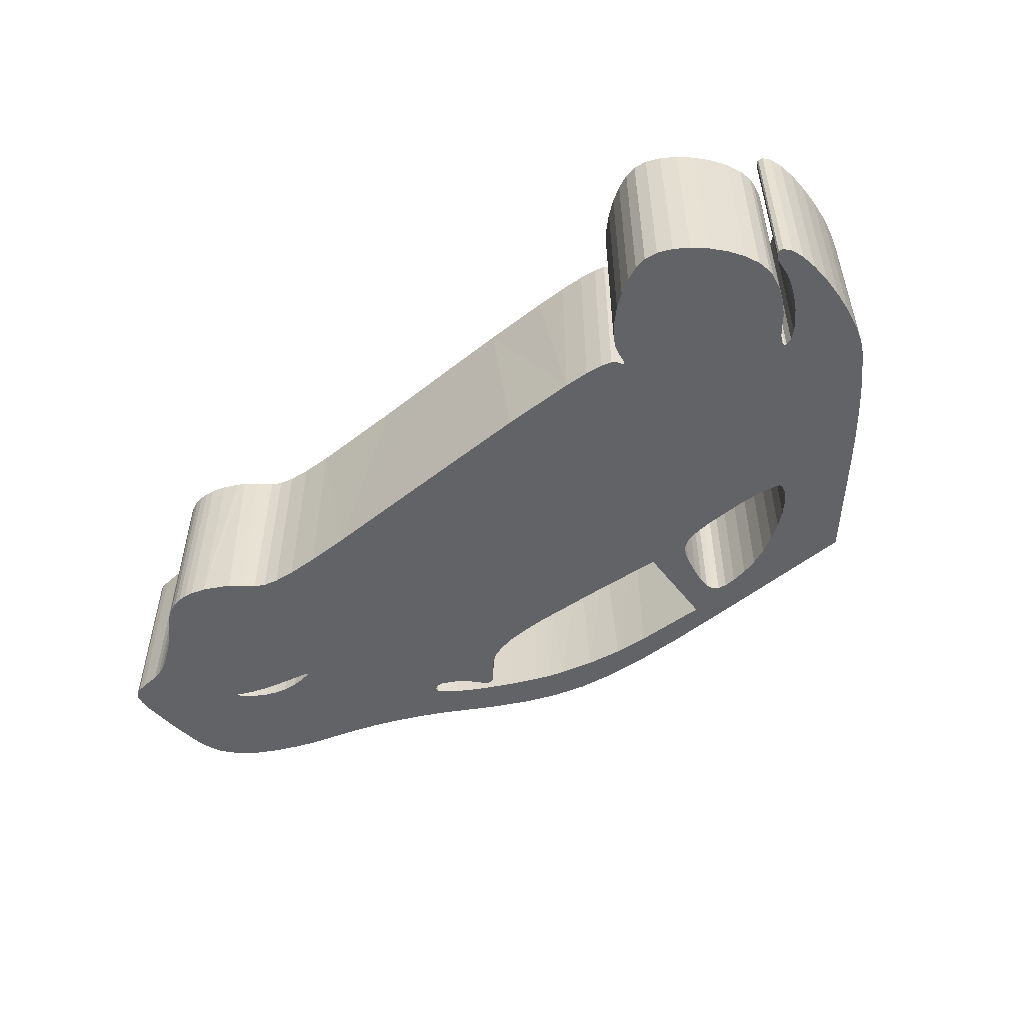
<metadata>
{"format":"obj","ext":"obj","renderer":"f3d","projection":"perspective","resolution":1024,"background":"white","views":[{"elev":-51.0,"azim":41.1,"up":"+Z"}]}
</metadata>
<code>
o obj_0
v 8.426 		2.164 		0
v 8.907 		1.597 		0
v 9.195 		1.237 		0
v 9.659 		0.603 		0
v 9.819 		0.351 		0
v 9.919 		0.157 		0
v -5.837 		-4.148 		4.002
v 3.168 		3.769 		4.002
v 3.284 		3.86 		4.002
v 8.599 		-0.924 		0
v -7.548 		-4.201 		4.002
v -7.371 		-4.321 		4.002
v -7.203 		-4.405 		4.002
v -7.035 		-4.453 		4.002
v -6.863 		-4.471 		4.002
v 3.469 		3.897 		4.002
v -6.678 		-4.46 		4.002
v -6.475 		-4.422 		4.002
v -5.234 		2.301 		0
v -6.16 		-4.314 		4.002
v -5.817 		2.016 		0
v -5.817 		2.016 		4.002
v -5.234 		2.301 		4.002
v 8.969 		-1.013 		0
v 2.447 		4.062 		4.002
v -6.212 		1.84 		0
v 8.799 		-0.882 		0
v 8.593 		-0.876 		0
v -8.552 		0.953 		4.002
v -9.325 		0.521 		4.002
v -9.501 		0.386 		4.002
v -9.709 		0.196 		4.002
v -4.691 		2.594 		0
v -9.875 		0.013 		4.002
v 10.15 		-0.674 		0
v 3.115 		3.613 		4.002
v 8.648 		-0.834 		0
v 10.05 		-0.232 		0
v -3.937 		1.841 		0
v 8.608 		-0.844 		0
v -2.248 		1.98 		0
v 9.766 		-2.739 		4.002
v -2.904 		2.586 		4.002
v -2.825 		2.523 		4.002
v -1.317 		-3.217 		4.002
v -3.487 		-3.252 		4.002
v -2.557 		-3.229 		0
v 4.071 		3.841 		4.002
v -3.048 		2.586 		4.002
v -4.199 		1.952 		0
v -4.198 		1.857 		0
v 3.73 		3.888 		4.002
v -3.487 		-3.252 		0
v 3.405 		2.358 		4.002
v -2.976 		2.606 		4.002
v 3.331 		2.496 		4.002
v -6.792 		-0.598 		0
v -6.434 		-0.611 		4.002
v -6.717 		-0.596 		4.002
v -2.455 		2.107 		4.002
v 3.274 		2.673 		4.002
v -7.923 		1.226 		0
v -6.778 		1.616 		0
v -6.508 		-0.605 		0
v -2.616 		2.275 		4.002
v -6.279 		-0.631 		0
v 3.649 		2.178 		4.002
v 3.507 		2.254 		4.002
v -6.279 		-0.631 		4.002
v 3.843 		2.128 		4.002
v -3.376 		2.229 		4.002
v -6.262 		-0.65 		0
v -6.262 		-0.65 		4.002
v 2.606 		2.156 		4.002
v -6.312 		-0.678 		0
v -6.312 		-0.678 		4.002
v -4.079 		2.096 		4.002
v -7.11 		-0.641 		0
v 0.859 		3.979 		4.002
v -3.519 		2.503 		4.002
v -7.11 		-0.641 		4.002
v -3.849 		2.283 		4.002
v -7.861 		-0.986 		0
v -7.966 		-1.076 		4.002
v -3.102 		2.747 		4.002
v 0.967 		1.983 		4.002
v -6.618 		-0.765 		4.002
v -7.358 		-0.713 		4.002
v -7.358 		-0.713 		0
v -6.966 		-0.849 		0
v -7.056 		-0.872 		4.002
v 5.732 		-2.997 		4.002
v 5.795 		-3.224 		4.002
v 5.949 		-3.474 		4.002
v -3.127 		2.523 		4.002
v 6.175 		-3.73 		4.002
v 6.451 		-3.978 		4.002
v 5.481 		-2.969 		4.002
v 5.578 		-2.884 		4.002
v 5.608 		-2.818 		4.002
v 5.715 		-2.835 		4.002
v 5.66 		-2.757 		4.002
v 5.681 		-2.76 		4.002
v 4.349 		-3.143 		4.002
v 4.882 		-3.099 		4.002
v 5.254 		-3.04 		4.002
v -7.499 		-1.01 		0
v 6.758 		-4.198 		4.002
v 7.074 		-4.376 		4.002
v 7.379 		-4.494 		4.002
v 7.653 		-4.537 		4.002
v 7.938 		-4.485 		4.002
v 2.178 		-3.205 		4.002
v -7.415 		-0.98 		4.002
v 0.285 		-3.215 		4.002
v -8.115 		-1.222 		0
v -8.115 		-1.222 		4.002
v 3.638 		-3.175 		4.002
v -7.808 		-1.128 		0
v -0.547 		4.41 		4.002
v -1.333 		4.262 		4.002
v -8.185 		-1.313 		0
v -0.843 		3.7 		4.002
v -0.077 		3.867 		4.002
v -7.877 		-1.157 		4.002
v -8.036 		-1.237 		0
v -8.173 		-1.316 		0
v -1.737 		3.415 		4.002
v -8.185 		-1.313 		4.002
v -8.173 		-1.316 		4.002
v -2.051 		3.282 		4.002
v -7.594 		-0.817 		0
v -2.053 		4.04 		4.002
v -2.762 		3.729 		4.002
v -3.518 		3.315 		4.002
v -4.628 		-3.357 		0
v -7.803 		-0.939 		4.002
v -4.161 		-3.294 		0
v -2.608 		3.01 		4.002
v -7.594 		-0.817 		4.002
v -4.942 		-3.449 		0
v -5.154 		-3.573 		0
v -5.366 		-3.786 		0
v -4.628 		-3.357 		4.002
v -5.612 		-4 		0
v -4.161 		-3.294 		4.002
v -7.95 		-3.838 		0
v -5.683 		-4.051 		4.002
v -5.418 		-3.841 		4.002
v -4.942 		-3.449 		4.002
v -5.154 		-3.573 		4.002
v -6.16 		-4.314 		0
v -6.475 		-4.422 		0
v -6.678 		-4.46 		0
v -6.863 		-4.471 		0
v -7.035 		-4.453 		0
v -7.203 		-4.405 		0
v -7.371 		-4.321 		0
v -7.548 		-4.201 		0
v -8.842 		0.809 		0
v -9.325 		0.521 		0
v 8.675 		-1.067 		0
v 8.784 		-1.207 		0
v -9.875 		0.013 		0
v -9.709 		0.196 		0
v -9.501 		0.386 		0
v -8.398 		1.023 		0
v 9.034 		-1.482 		0
v 9.223 		-1.773 		0
v 9.321 		-1.452 		0
v 9.148 		-1.211 		0
v -0.607 		1.846 		4.002
v -1.177 		1.827 		4.002
v -10.24 		-1.66 		0
v -10.21 		-0.903 		0
v -10.16 		-0.618 		0
v -10.1 		-0.381 		0
v -10 		-0.174 		0
v -1.628 		1.841 		4.002
v -1.979 		1.893 		4.002
v -2.248 		1.98 		4.002
v -8.323 		-3.515 		0
v -8.709 		-3.278 		0
v 9.478 		-1.721 		0
v -8.904 		-3.193 		0
v -4.064 		1.821 		4.002
v 9.605 		-1.997 		0
v -3.698 		1.951 		4.002
v -3.797 		1.896 		4.002
v -9.097 		-3.132 		0
v -3.892 		1.854 		4.002
v -9.289 		-3.095 		0
v -8.134 		-3.665 		4.002
v -9.729 		-3.078 		0
v -9.919 		-3.058 		0
v -10.06 		-3.002 		0
v -10.15 		-2.896 		0
v -10.2 		-2.725 		0
v -10.23 		-2.473 		0
v -7.95 		-3.838 		4.002
v 9.734 		-2.631 		4.002
v 9.322 		1.069 		4.002
v 8.907 		1.597 		4.002
v 10.11 		-2.663 		4.002
v 9.986 		-2.818 		4.002
v 9.919 		0.157 		4.002
v 9.819 		0.351 		4.002
v 8.426 		2.164 		4.002
v 10.19 		-2.39 		4.002
v -4.533 		2.69 		4.002
v 8.969 		-1.013 		4.002
v 9.838 		-2.827 		4.002
v 9.883 		-2.843 		4.002
v -4.198 		1.857 		4.002
v -4.199 		1.952 		4.002
v 8.599 		-0.924 		4.002
v 10.24 		-1.599 		0
v 10.23 		-2.024 		0
v 8.799 		-0.882 		4.002
v 10.21 		-1.138 		0
v -6.597 		1.683 		4.002
v -7.445 		1.392 		4.002
v -7.923 		1.226 		4.002
v 8.593 		-0.876 		4.002
v 9.456 		-2.565 		4.002
v 9.409 		-2.878 		4.002
v 9.69 		-2.262 		0
v 10.15 		-0.674 		4.002
v 8.648 		-0.834 		4.002
v 9.446 		-2.42 		4.002
v 9.742 		-2.672 		0
v 10.05 		-0.232 		4.002
v 9.366 		-2.099 		4.002
v 8.608 		-0.844 		4.002
v 10.19 		-2.39 		0
v 10.11 		-2.663 		0
v 9.986 		-2.818 		0
v 9.883 		-2.843 		0
v 9.838 		-2.827 		0
v 9.223 		-1.773 		4.002
v 8.784 		-1.207 		4.002
v 9.148 		-1.211 		4.002
v 9.321 		-1.452 		4.002
v 9.077 		-3.537 		4.002
v 9.366 		-2.099 		0
v 8.826 		-3.849 		4.002
v 9.446 		-2.42 		0
v 9.456 		-2.565 		0
v 9.409 		-2.878 		0
v 8.651 		-1.028 		4.002
v 9.276 		-3.207 		4.002
v 9.276 		-3.207 		0
v 9.077 		-3.537 		0
v 8.826 		-3.849 		0
v 8.541 		-4.122 		0
v 8.24 		-4.341 		0
v 6.247 		4.516 		0
v 9.478 		-1.721 		4.002
v 6.225 		2.495 		0
v 6.17 		2.211 		0
v 9.605 		-1.997 		4.002
v 6.253 		2.252 		0
v 6.282 		2.296 		0
v 10.23 		-2.024 		4.002
v 10.24 		-1.599 		4.002
v 10.21 		-1.138 		4.002
v 7.917 		2.729 		0
v 4.436 		2.081 		0
v 9.69 		-2.262 		4.002
v 5.277 		2.088 		0
v 5.864 		2.142 		0
v 5.821 		2.96 		0
v 5.516 		3.196 		0
v 6.064 		2.721 		0
v 4.102 		2.096 		0
v 5.169 		3.416 		0
v 8.24 		-4.341 		4.002
v 8.541 		-4.122 		4.002
v 4.426 		3.754 		0
v 6.247 		4.516 		4.002
v 4.799 		3.606 		0
v 6.225 		2.495 		4.002
v 1.444 		4.534 		0
v 2.759 		4.537 		0
v 0.36 		4.495 		0
v 3.119 		3.384 		0
v 3.174 		3.074 		0
v 3.115 		3.613 		0
v 3.73 		3.888 		0
v 3.469 		3.897 		0
v 3.284 		3.86 		0
v 3.168 		3.769 		0
v 2.447 		4.062 		0
v 4.071 		3.841 		0
v 3.331 		2.496 		0
v 3.405 		2.358 		0
v -10 		-0.174 		4.002
v -10.1 		-0.381 		4.002
v 3.274 		2.673 		0
v -10.16 		-0.618 		4.002
v -10.21 		-0.903 		4.002
v 3.507 		2.254 		0
v 3.649 		2.178 		0
v -10.24 		-1.66 		4.002
v -3.518 		3.315 		0
v -2.762 		3.729 		0
v -2.053 		4.04 		0
v -2.051 		3.282 		0
v 3.843 		2.128 		0
v 2.606 		2.156 		0
v -10.23 		-2.473 		4.002
v -10.2 		-2.725 		4.002
v -3.553 		2.057 		0
v -8.515 		-3.385 		4.002
v 0.115 		3.9 		0
v -4.079 		2.096 		0
v -8.709 		-3.278 		4.002
v -8.904 		-3.193 		4.002
v 0.859 		3.979 		0
v -3.849 		2.283 		0
v -3.519 		2.503 		0
v -3.102 		2.747 		0
v 0.967 		1.983 		0
v -9.729 		-3.078 		4.002
v -9.919 		-3.058 		4.002
v -3.221 		2.421 		0
v -9.097 		-3.132 		4.002
v -2.608 		3.01 		0
v -9.289 		-3.095 		4.002
v -2.976 		2.606 		0
v -3.048 		2.586 		0
v -2.825 		2.523 		0
v -2.904 		2.586 		0
v 6.451 		-3.978 		0
v 6.175 		-3.73 		0
v 5.949 		-3.474 		0
v 5.795 		-3.224 		0
v 5.732 		-2.997 		0
v -10.06 		-3.002 		4.002
v -3.127 		2.523 		0
v -10.15 		-2.896 		4.002
v 5.72 		-2.87 		0
v -2.455 		2.107 		0
v -2.616 		2.275 		0
v -3.416 		2.183 		0
v 5.681 		-2.76 		0
v -0.607 		1.846 		0
v -1.177 		1.827 		0
v -1.628 		1.841 		0
v -1.979 		1.893 		0
v 5.66 		-2.757 		0
v 5.635 		-2.776 		0
v 5.578 		-2.884 		0
v 5.481 		-2.969 		0
v 4.349 		-3.143 		0
v -4.064 		1.821 		0
v 5.254 		-3.04 		0
v 4.882 		-3.099 		0
v 7.938 		-4.485 		0
v 7.653 		-4.537 		0
v 7.379 		-4.494 		0
v 7.074 		-4.376 		0
v 6.758 		-4.198 		0
v 2.734 		-3.199 		0
v 0.285 		-3.215 		0
v -1.333 		4.262 		0
v -0.547 		4.41 		0
v 6.17 		2.211 		4.002
v 6.253 		2.252 		4.002
v -0.655 		3.749 		0
v 6.282 		2.296 		4.002
v -1.395 		3.538 		0
v -1.737 		3.415 		0
v 7.917 		2.729 		4.002
v 4.858 		2.077 		4.002
v 5.864 		2.142 		4.002
v 5.411 		2.094 		4.002
v 5.516 		3.196 		4.002
v 5.821 		2.96 		4.002
v 6.064 		2.721 		4.002
v 4.102 		2.096 		4.002
v 5.169 		3.416 		4.002
v 4.426 		3.754 		4.002
v 4.799 		3.606 		4.002
v 2.759 		4.537 		4.002
v 1.444 		4.534 		4.002
v 0.36 		4.495 		4.002
v 3.174 		3.074 		4.002
v 3.119 		3.384 		4.002
g group_0_11909273
f 6 27 5
f 5 27 4
f 4 37 3
f 19 21 22
f 19 22 23
f 13 14 12
f 14 15 12
f 15 17 12
f 11 12 17
f 11 17 18
f 7 200 20
f 18 20 11
f 6 38 27
f 26 22 21
f 10 346 28
f 23 33 19
f 32 117 31
f 34 117 32
f 31 84 30
f 137 140 29
f 38 35 24
f 37 4 27
f 45 46 47
f 8 25 36
f 9 385 8
f 25 8 385
f 9 16 385
f 48 385 52
f 47 46 53
f 21 66 26
f 57 58 59
f 57 64 58
f 61 388 74
f 63 78 62
f 66 58 64
f 56 74 54
f 56 61 74
f 69 58 66
f 69 66 72
f 69 72 73
f 73 72 75
f 73 75 76
f 50 51 19
f 74 102 68
f 67 68 102
f 68 54 74
f 86 100 74
f 59 78 57
f 59 81 78
f 320 321 82
f 19 33 50
f 51 66 19
f 21 19 66
f 89 62 78
f 87 76 75
f 72 51 136
f 356 39 53
f 78 88 89
f 78 81 88
f 57 63 64
f 90 91 87
f 94 96 246
f 96 97 246
f 97 108 246
f 278 246 108
f 109 278 108
f 66 51 72
f 100 86 99
f 64 63 66
f 53 138 356
f 90 107 91
f 224 376 103
f 101 250 103
f 92 246 101
f 102 74 100
f 90 87 75
f 83 84 117
f 98 99 86
f 104 105 86
f 105 106 86
f 98 86 106
f 111 112 110
f 112 277 110
f 109 110 277
f 107 114 91
f 118 86 113
f 172 115 86
f 104 86 118
f 113 86 115
f 128 123 121
f 83 117 116
f 126 125 119
f 79 387 124
f 120 124 387
f 107 119 125
f 123 124 120
f 107 125 114
f 331 49 330
f 55 330 49
f 120 121 123
f 152 153 107
f 90 143 107
f 51 356 136
f 138 136 356
f 129 122 117
f 116 117 122
f 44 333 43
f 121 133 128
f 127 122 129
f 127 129 130
f 176 177 122
f 331 340 49
f 166 161 116
f 78 63 57
f 126 130 125
f 177 178 122
f 55 43 333
f 126 127 130
f 139 131 134
f 135 139 134
f 133 134 131
f 131 128 133
f 137 84 83
f 75 72 141
f 136 141 72
f 89 88 140
f 89 140 132
f 85 139 135
f 137 83 132
f 344 332 65
f 132 140 137
f 95 43 49
f 144 150 136
f 344 65 343
f 60 343 65
f 146 144 136
f 146 136 138
f 55 49 43
f 43 95 44
f 44 95 65
f 138 53 146
f 46 146 53
f 148 145 149
f 141 142 75
f 142 143 90
f 145 107 143
f 90 75 142
f 126 119 182
f 141 136 150
f 143 149 145
f 143 142 151
f 143 151 149
f 135 210 80
f 154 107 153
f 155 156 107
f 156 157 107
f 157 158 107
f 158 159 107
f 154 155 107
f 145 152 107
f 159 147 107
f 119 107 147
f 220 170 35
f 171 24 35
f 85 135 80
f 82 80 210
f 83 116 161
f 161 160 83
f 132 83 160
f 62 89 167
f 167 132 160
f 26 66 63
f 132 167 89
f 249 342 248
f 247 248 342
f 71 65 95
f 188 45 71
f 179 45 173
f 116 122 164
f 178 164 122
f 164 165 116
f 165 166 116
f 176 122 175
f 174 175 122
f 192 122 190
f 127 183 122
f 245 247 342
f 342 346 163
f 172 173 45
f 180 45 179
f 45 115 172
f 24 27 38
f 185 122 183
f 151 142 150
f 141 150 142
f 189 45 188
f 45 60 71
f 198 122 197
f 195 196 122
f 197 122 196
f 195 122 194
f 194 122 192
f 199 122 198
f 174 122 199
f 65 71 60
f 181 60 45
f 180 181 45
f 144 146 186
f 183 127 182
f 190 122 185
f 182 119 147
f 127 126 182
f 200 147 11
f 152 7 20
f 371 369 208
f 202 203 229
f 229 219 202
f 148 7 152
f 148 152 145
f 215 23 214
f 220 184 170
f 171 35 170
f 73 144 214
f 228 232 211
f 217 218 187
f 187 184 217
f 217 184 220
f 29 30 137
f 216 103 250
f 218 227 187
f 219 211 232
f 222 223 81
f 207 202 219
f 206 207 219
f 232 206 219
f 237 238 236
f 238 239 236
f 239 231 236
f 231 227 236
f 235 236 227
f 218 235 227
f 234 376 224
f 224 103 216
f 81 59 222
f 22 221 69
f 221 222 59
f 210 23 215
f 215 77 210
f 77 82 210
f 163 168 342
f 253 254 334
f 168 169 342
f 169 245 342
f 363 334 254
f 338 342 252
f 189 191 45
f 76 150 73
f 191 186 46
f 45 191 46
f 360 361 359
f 241 101 240
f 250 101 241
f 233 240 101
f 205 213 237
f 214 23 69
f 243 228 242
f 211 242 228
f 73 214 69
f 258 266 243
f 261 265 258
f 274 257 267
f 266 258 265
f 228 243 266
f 264 265 261
f 261 269 264
f 2 3 40
f 1 2 262
f 1 262 263
f 259 267 263
f 1 263 267
f 23 22 69
f 186 214 144
f 59 58 221
f 231 42 201
f 212 204 42
f 205 237 204
f 236 204 237
f 204 236 209
f 235 209 236
f 209 264 269
f 201 204 269
f 42 204 201
f 213 204 212
f 205 204 213
f 209 269 204
f 238 213 212
f 267 259 274
f 209 235 264
f 225 101 226
f 230 101 225
f 233 101 230
f 93 94 246
f 231 212 42
f 273 257 272
f 276 257 273
f 226 101 251
f 251 101 244
f 244 101 246
f 231 239 212
f 92 93 246
f 277 278 109
f 385 48 280
f 304 311 129
f 274 272 257
f 257 276 281
f 281 279 257
f 159 11 147
f 40 28 271
f 262 2 40
f 271 260 40
f 154 17 15
f 154 15 155
f 268 270 351
f 270 271 351
f 346 351 271
f 37 40 3
f 153 18 17
f 153 17 154
f 87 151 76
f 114 125 151
f 91 114 151
f 151 125 130
f 20 18 153
f 20 153 152
f 283 319 285
f 137 30 84
f 129 117 34
f 80 82 321
f 158 12 11
f 158 11 159
f 58 69 221
f 81 223 88
f 157 13 12
f 157 12 158
f 320 82 77
f 156 14 13
f 156 13 157
f 223 29 88
f 140 88 29
f 287 310 286
f 15 14 156
f 15 156 155
f 30 161 166
f 30 166 31
f 146 46 186
f 85 80 322
f 321 322 80
f 166 165 32
f 166 32 31
f 292 284 291
f 290 291 284
f 29 160 161
f 293 319 283
f 29 161 30
f 165 164 34
f 165 34 32
f 193 200 151
f 29 167 160
f 286 293 288
f 292 288 293
f 283 284 293
f 292 293 284
f 95 326 71
f 290 284 289
f 340 95 49
f 257 294 284
f 289 284 294
f 294 257 279
f 11 20 200
f 7 148 200
f 148 149 200
f 149 151 200
f 144 73 150
f 150 76 151
f 340 326 95
f 296 310 295
f 297 178 177
f 297 177 298
f 177 176 300
f 177 300 298
f 295 310 299
f 299 310 287
f 301 175 174
f 301 174 304
f 164 178 297
f 164 297 34
f 302 310 296
f 303 355 302
f 293 286 310
f 176 175 301
f 176 301 300
f 174 199 311
f 174 311 304
f 199 198 312
f 199 312 311
f 309 355 303
f 275 355 309
f 310 302 355
f 193 314 182
f 183 182 314
f 317 318 185
f 317 185 183
f 183 314 317
f 77 316 320
f 319 315 285
f 185 318 190
f 194 324 325
f 194 325 195
f 318 327 190
f 323 310 364
f 190 327 329
f 190 329 192
f 192 329 324
f 192 324 194
f 44 332 333
f 325 339 196
f 325 196 195
f 252 253 335
f 336 252 335
f 337 252 336
f 338 252 337
f 341 197 196
f 341 196 339
f 330 55 333
f 198 197 341
f 198 341 312
f 41 343 60
f 193 182 200
f 44 65 332
f 182 147 200
f 249 252 342
f 162 163 346
f 260 262 40
f 10 162 346
f 345 313 71
f 346 271 28
f 71 326 345
f 298 300 129
f 300 301 129
f 301 304 129
f 130 129 317
f 297 298 129
f 129 34 297
f 84 31 117
f 347 348 173
f 347 173 172
f 349 350 180
f 349 180 179
f 173 348 349
f 173 349 179
f 275 268 351
f 180 350 41
f 180 41 181
f 323 347 172
f 353 354 275
f 357 275 354
f 41 60 181
f 151 130 193
f 356 51 186
f 39 356 186
f 39 189 188
f 317 314 130
f 39 186 191
f 188 313 39
f 352 353 275
f 358 275 357
f 351 352 275
f 355 364 310
f 358 355 275
f 317 129 318
f 246 253 244
f 71 313 188
f 255 256 362
f 362 363 255
f 254 255 363
f 334 335 253
f 361 362 256
f 256 359 361
f 253 251 244
f 189 39 191
f 47 348 365
f 210 135 305
f 325 129 339
f 341 339 129
f 324 129 325
f 327 129 329
f 318 129 327
f 329 129 324
f 312 341 129
f 364 365 323
f 311 312 129
f 314 193 130
f 87 91 151
f 249 226 252
f 285 315 367
f 223 167 29
f 305 33 210
f 371 374 282
f 372 366 370
f 373 307 372
f 366 367 370
f 315 370 367
f 208 374 371
f 369 234 203
f 368 234 369
f 229 203 234
f 203 208 369
f 308 307 373
f 366 372 307
f 223 62 167
f 215 214 51
f 215 51 50
f 51 214 186
f 306 307 308
f 322 305 328
f 308 328 306
f 50 77 215
f 316 77 50
f 63 62 222
f 56 295 299
f 282 374 380
f 374 280 380
f 63 222 221
f 62 223 222
f 381 70 102
f 33 305 320
f 26 63 221
f 381 102 375
f 320 316 33
f 50 33 316
f 26 221 22
f 322 321 305
f 379 380 280
f 378 379 280
f 23 210 33
f 70 67 102
f 321 320 305
f 384 280 383
f 383 280 48
f 306 328 305
f 382 280 384
f 382 378 280
f 344 343 345
f 345 326 344
f 212 239 238
f 376 234 368
f 377 102 376
f 345 47 313
f 375 102 377
f 103 376 102
f 36 286 288
f 340 331 333
f 330 333 331
f 333 332 340
f 332 344 340
f 326 340 344
f 47 345 343
f 41 47 343
f 387 79 386
f 79 25 386
f 385 386 25
f 226 249 248
f 226 248 225
f 230 225 247
f 248 247 225
f 348 47 349
f 347 365 348
f 36 25 389
f 41 350 47
f 251 252 226
f 25 74 389
f 388 389 74
f 350 349 47
f 323 365 347
f 52 385 16
f 47 53 39
f 233 230 247
f 233 247 245
f 36 288 292
f 246 254 253
f 2 203 202
f 39 313 47
f 252 251 253
f 2 202 3
f 208 203 1
f 2 1 203
f 202 4 3
f 5 207 206
f 5 206 6
f 4 207 5
f 202 207 4
f 255 246 278
f 254 246 255
f 278 277 256
f 278 256 255
f 56 296 295
f 280 257 385
f 267 374 208
f 267 208 1
f 267 257 374
f 280 374 257
f 274 259 282
f 74 25 310
f 262 260 368
f 262 368 369
f 282 259 263
f 282 263 371
f 371 263 262
f 371 262 369
f 323 74 310
f 271 270 376
f 377 376 270
f 243 184 258
f 268 377 270
f 293 25 319
f 79 319 25
f 184 261 258
f 268 375 377
f 319 79 315
f 379 378 273
f 379 273 272
f 380 379 272
f 380 272 274
f 172 86 323
f 74 323 86
f 380 274 282
f 94 336 335
f 94 335 96
f 92 338 337
f 92 337 93
f 375 268 381
f 381 268 275
f 224 216 28
f 273 378 382
f 273 382 276
f 37 27 229
f 337 336 94
f 337 94 93
f 232 228 35
f 334 97 96
f 334 96 335
f 234 40 229
f 37 229 40
f 381 275 309
f 224 28 234
f 40 234 28
f 383 294 279
f 354 98 357
f 384 383 279
f 384 279 281
f 357 98 106
f 106 105 358
f 106 358 357
f 276 382 384
f 276 384 281
f 105 104 355
f 105 355 358
f 169 240 233
f 376 368 271
f 260 271 368
f 104 118 355
f 169 168 240
f 257 284 385
f 100 99 353
f 386 283 285
f 386 285 387
f 171 170 242
f 284 283 386
f 284 386 385
f 99 98 353
f 342 101 346
f 241 162 250
f 286 389 287
f 388 287 389
f 338 101 342
f 338 92 101
f 286 36 389
f 243 170 184
f 287 388 299
f 346 101 103
f 100 353 102
f 290 289 16
f 52 16 289
f 227 269 261
f 265 217 266
f 291 9 292
f 8 292 9
f 218 217 264
f 265 264 217
f 9 291 16
f 290 16 291
f 351 346 103
f 351 103 102
f 266 220 228
f 102 353 352
f 216 250 10
f 292 8 36
f 98 354 353
f 24 242 211
f 351 102 352
f 211 219 24
f 24 219 27
f 28 216 10
f 293 310 25
f 359 256 112
f 277 112 256
f 383 48 294
f 219 229 27
f 362 109 108
f 362 108 363
f 294 48 52
f 294 52 289
f 108 97 334
f 108 334 363
f 232 35 38
f 6 206 232
f 38 6 232
f 361 110 109
f 361 109 362
f 296 56 54
f 360 111 110
f 360 110 361
f 61 56 299
f 35 228 220
f 112 111 360
f 112 360 359
f 61 299 388
f 163 162 241
f 47 115 45
f 241 168 163
f 68 67 302
f 303 302 67
f 365 115 47
f 241 240 168
f 364 113 115
f 68 302 54
f 296 54 302
f 243 242 170
f 365 364 115
f 10 250 162
f 70 381 309
f 113 364 355
f 70 309 67
f 303 67 309
f 169 233 245
f 113 355 118
f 24 171 242
f 285 367 120
f 285 120 387
f 184 187 261
f 367 366 121
f 367 121 120
f 187 227 261
f 124 123 370
f 266 217 220
f 124 370 315
f 124 315 79
f 123 128 372
f 264 235 218
f 370 123 372
f 372 128 373
f 238 237 213
f 131 308 128
f 373 128 308
f 269 227 231
f 134 306 135
f 305 135 306
f 269 231 201
f 306 134 307
f 133 307 134
f 308 131 139
f 133 121 307
f 366 307 121
f 328 308 139
f 322 328 85
f 139 85 328

</code>
